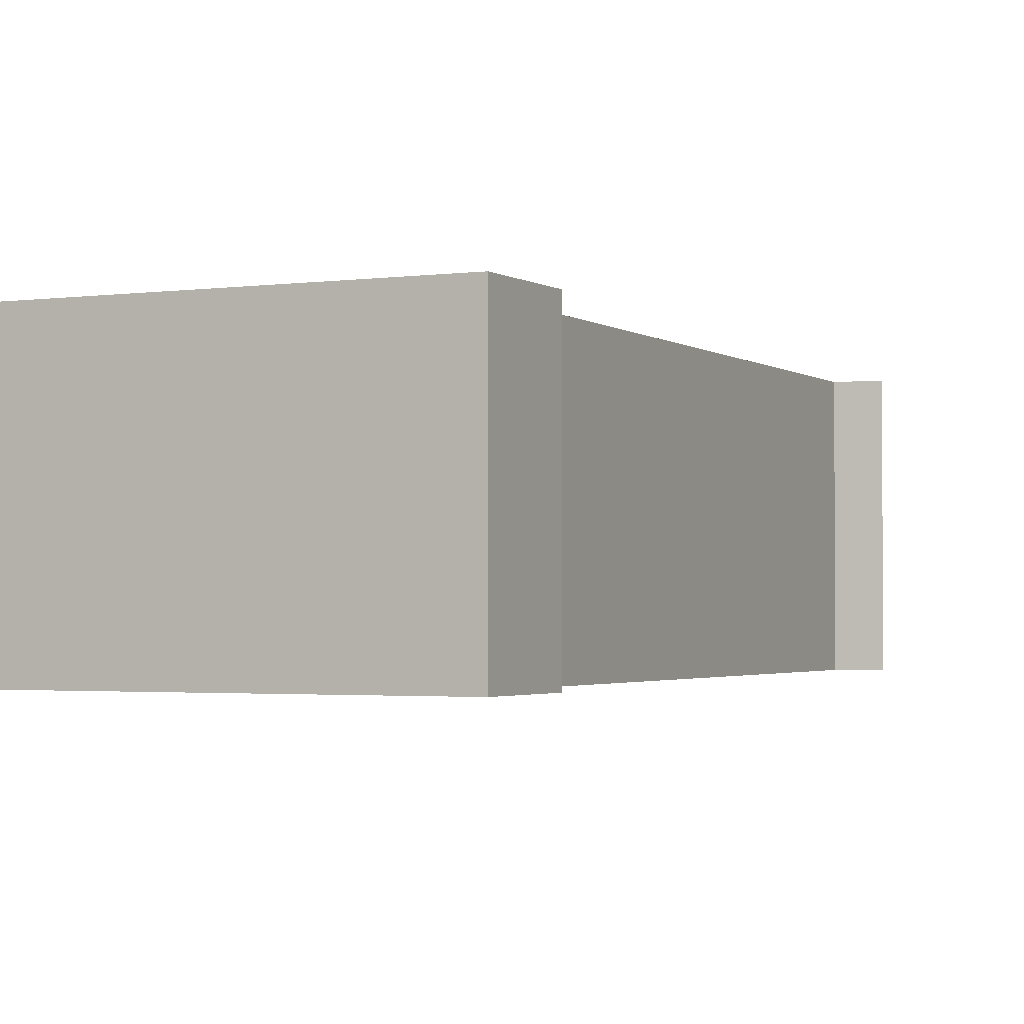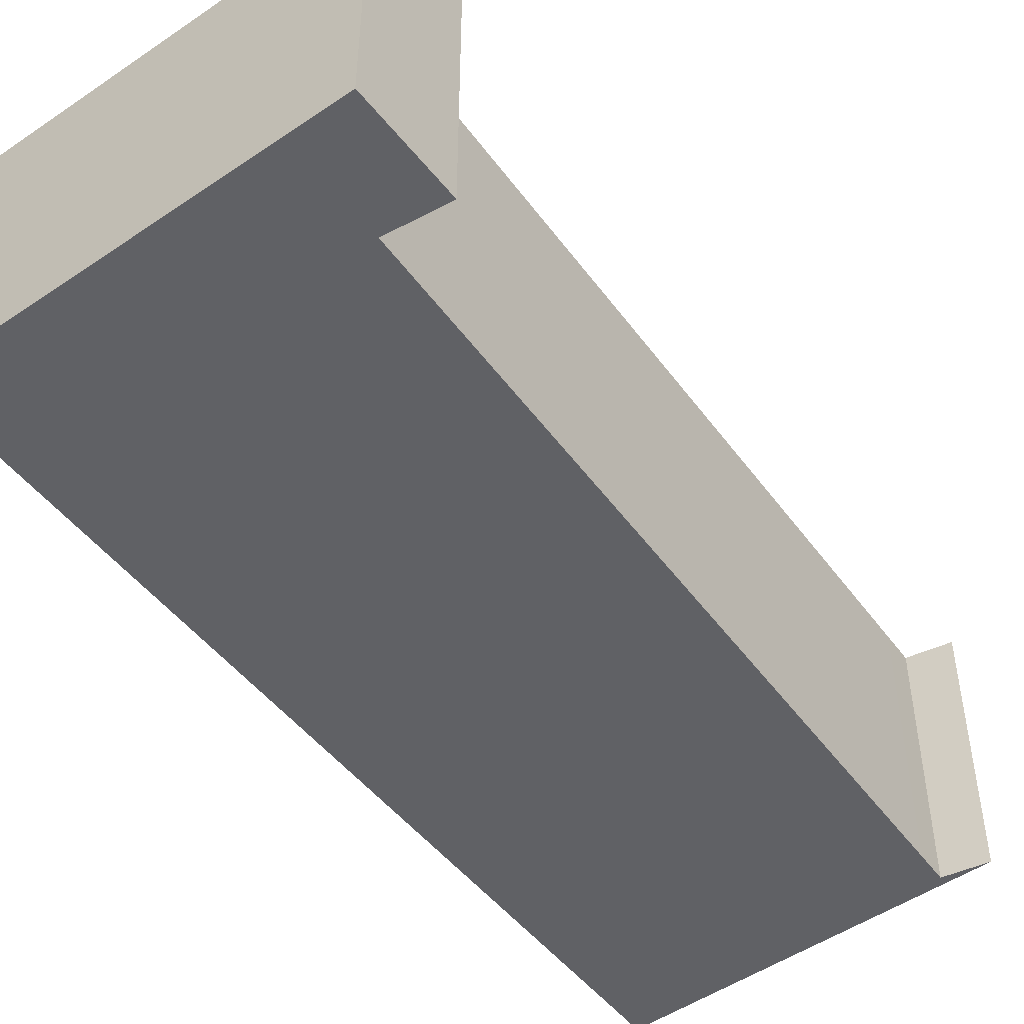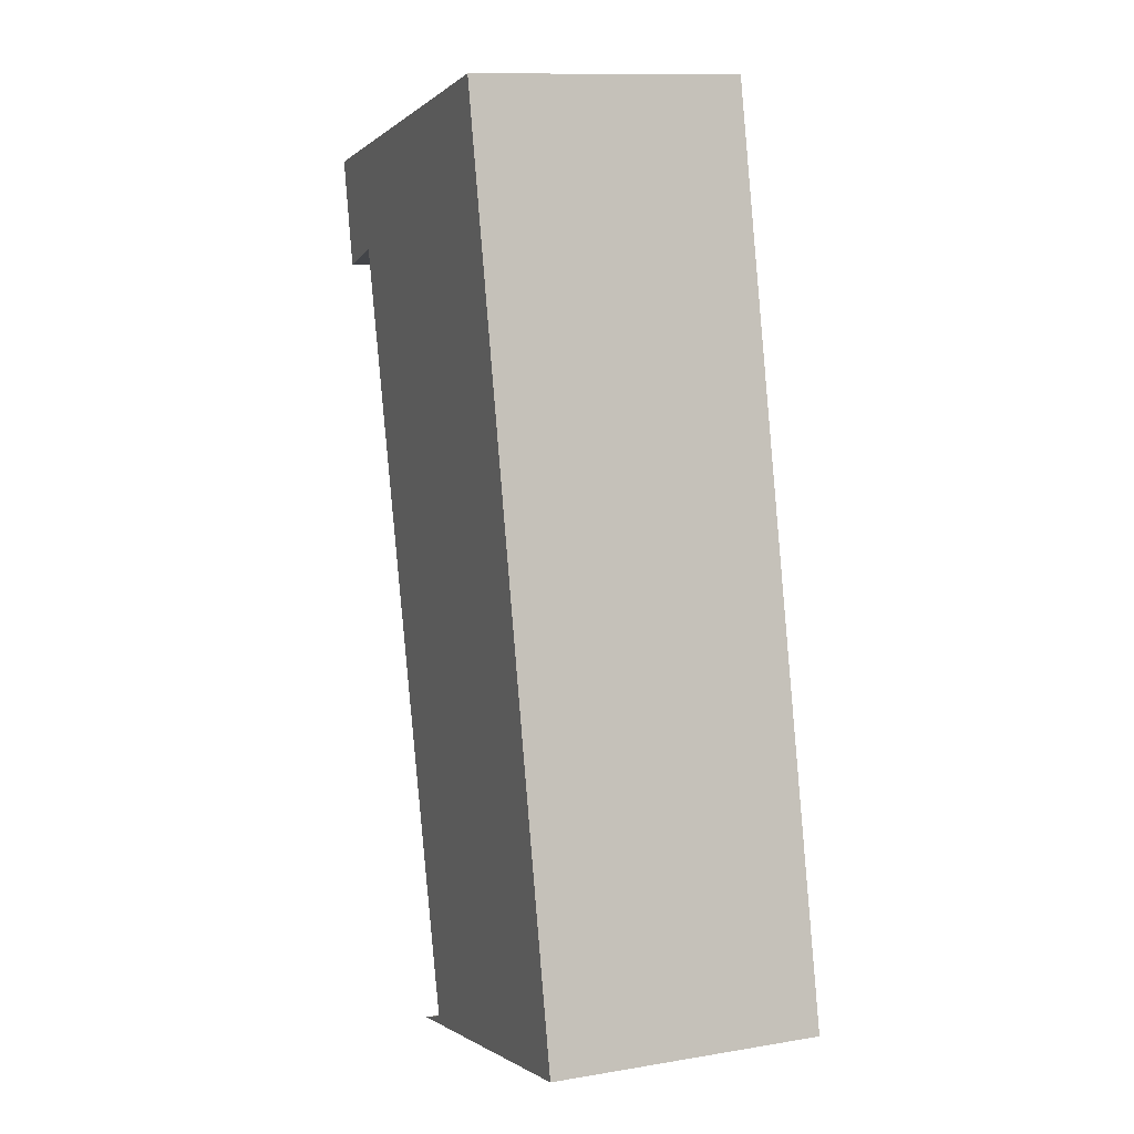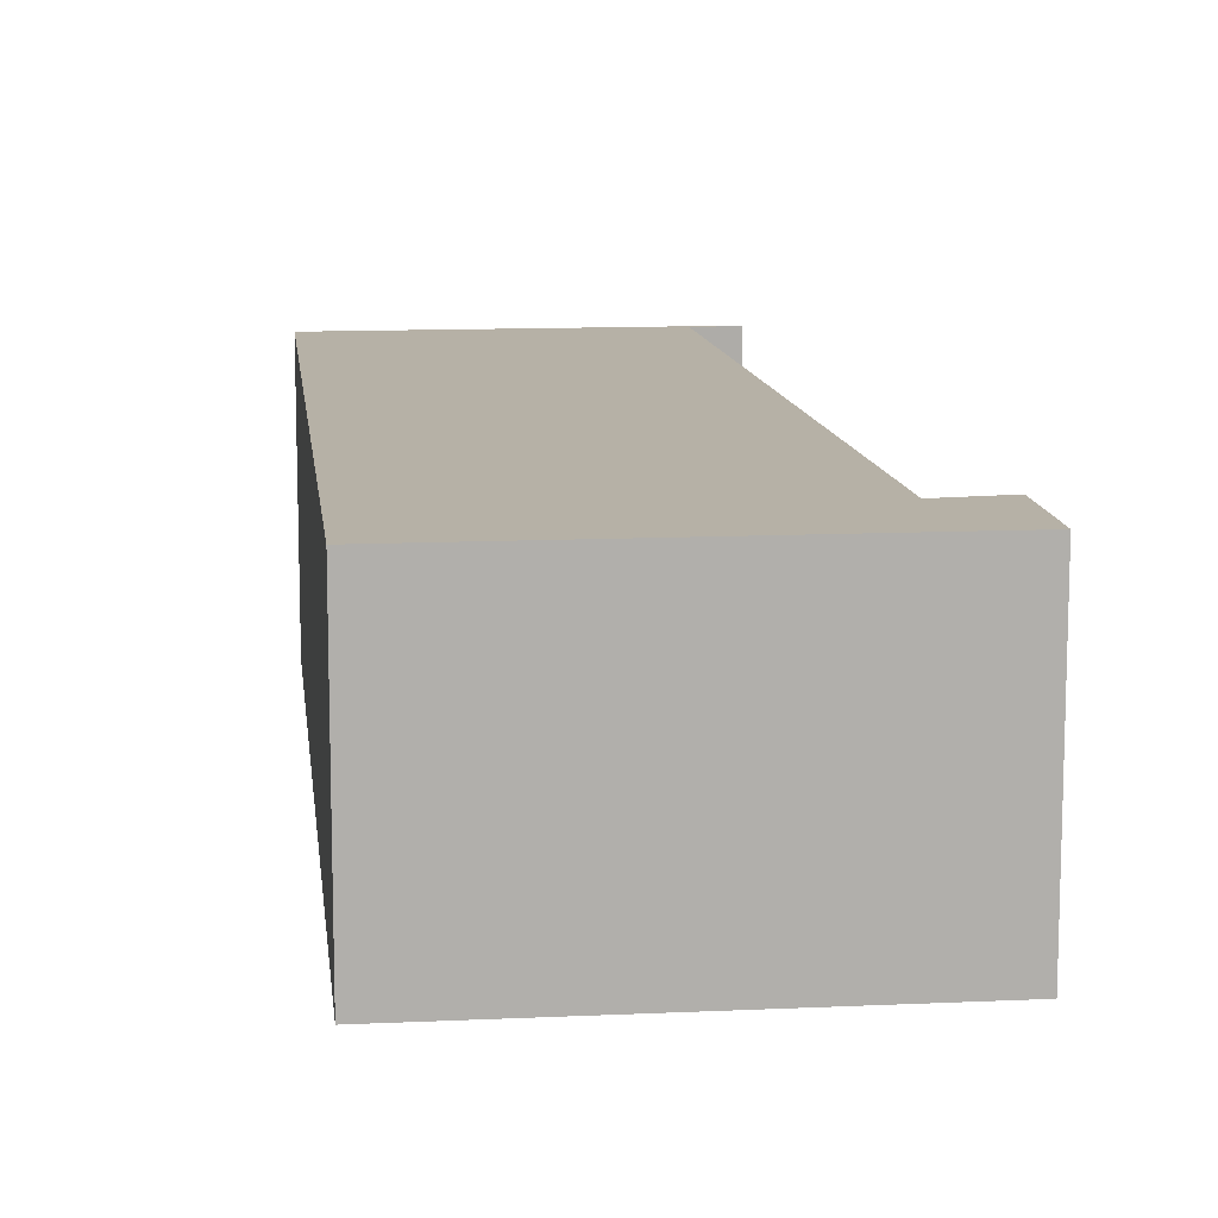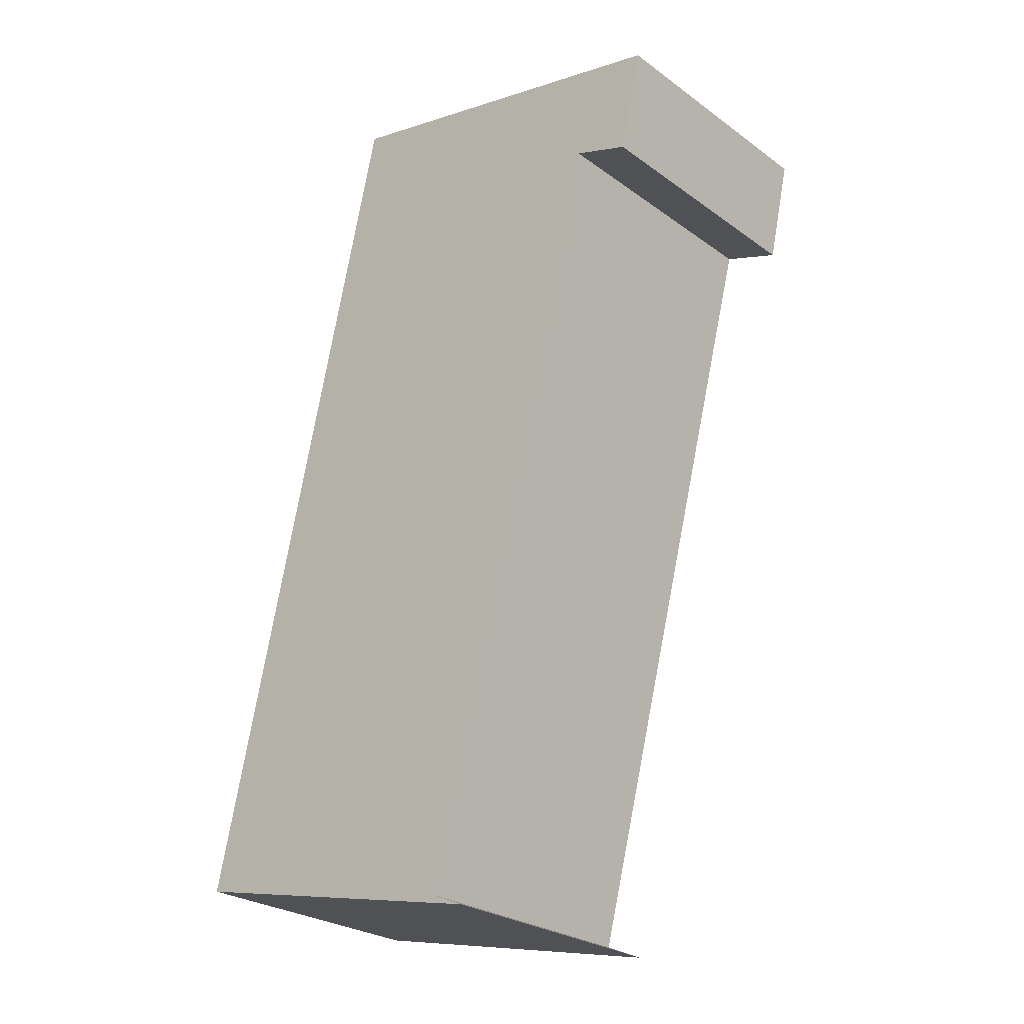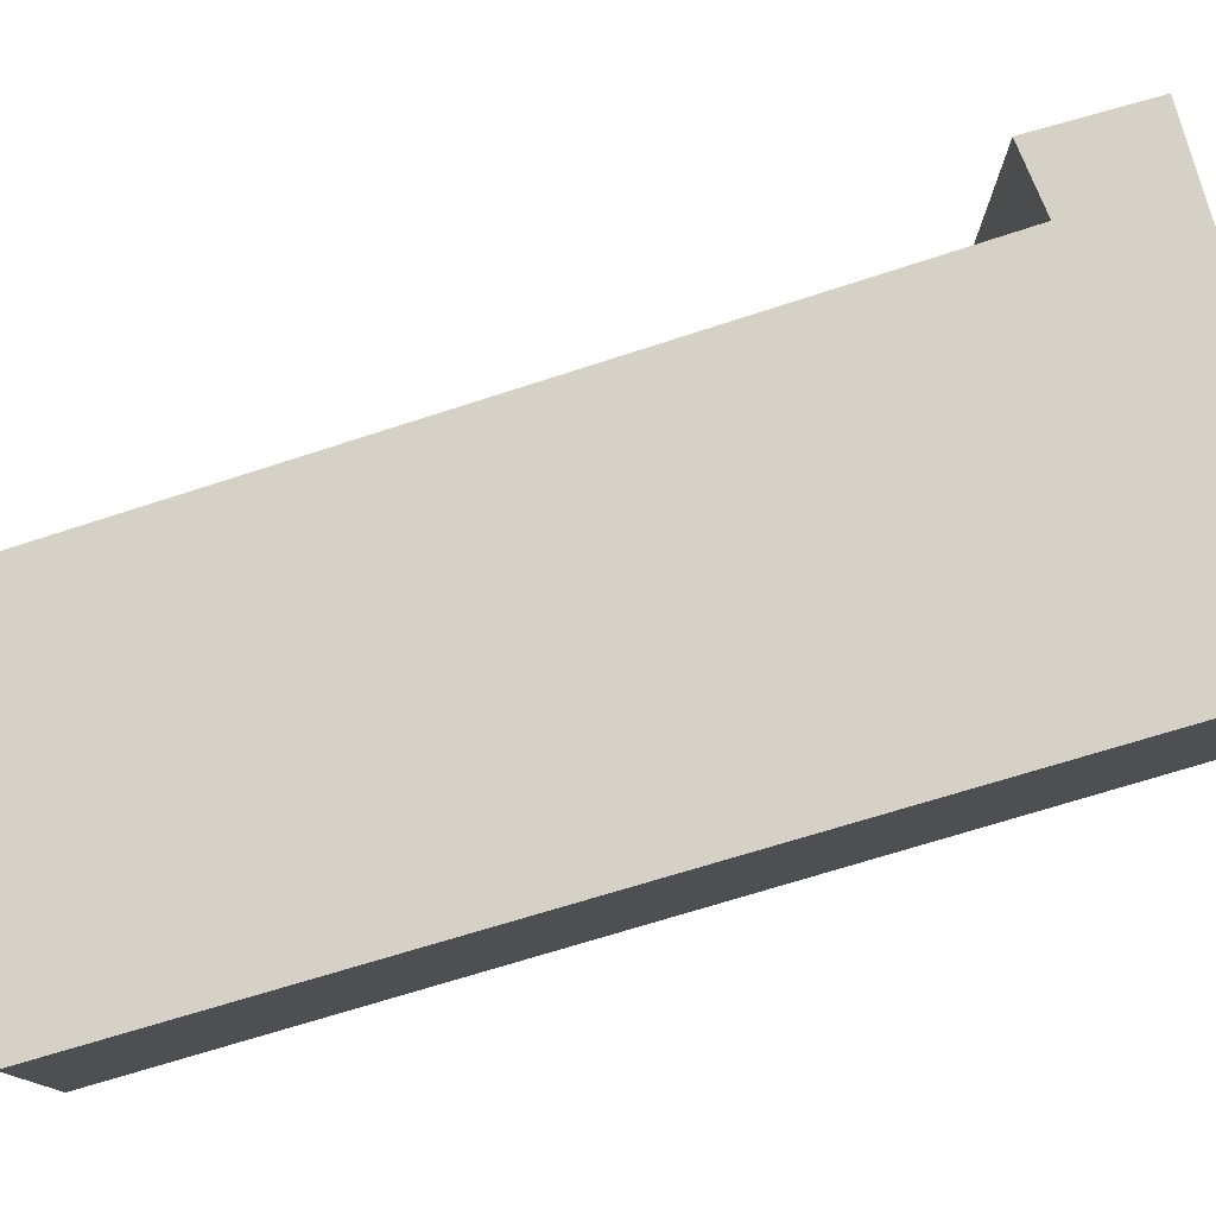
<metadata>
{"format":"obj","ext":"obj","renderer":"f3d","projection":"perspective","resolution":1024,"background":"white","views":[{"elev":-2.1,"azim":39.1,"up":"+Y"},{"elev":-49.9,"azim":49.5,"up":"+Y"},{"elev":11.9,"azim":-111.8,"up":"+Z"},{"elev":12.1,"azim":6.3,"up":"+Y"},{"elev":-26.4,"azim":41.6,"up":"+Z"},{"elev":78.7,"azim":-93.4,"up":"+Y"}]}
</metadata>
<code>
v  0 3.65 2.235e-16
v  4.226 3.65 -0.824
v  4.783 3.65 -1.064
v  2.685 3.65 11.89
v  7.729 3.65 9.248
v  8.051 3.65 10.69
v  6.928 3.65 9.525
v  4.336 3.65 -0.404
v  8.051 -6.548e-16 10.69
v  7.729 -5.663e-16 9.248
v  6.928 -5.832e-16 9.525
v  4.336 2.474e-17 -0.404
v  4.226 5.046e-17 -0.824
v  4.783 6.515e-17 -1.064
v  0 0 0
v  2.685 -7.279e-16 11.89
g defaultobject
f 1 2 3
f 2 1 4
f 5 4 6
f 4 5 7
f 4 7 8
f 4 8 2
f 9 5 6
f 5 9 10
f 11 8 7
f 8 11 12
f 8 12 2
f 2 12 13
f 10 7 5
f 7 10 11
f 14 1 3
f 1 14 15
f 13 3 2
f 3 13 14
f 15 4 1
f 4 15 16
f 16 6 4
f 6 16 9
f 9 11 10
f 11 9 16
f 11 16 15
f 13 15 14
f 15 13 12
f 15 12 11

</code>
